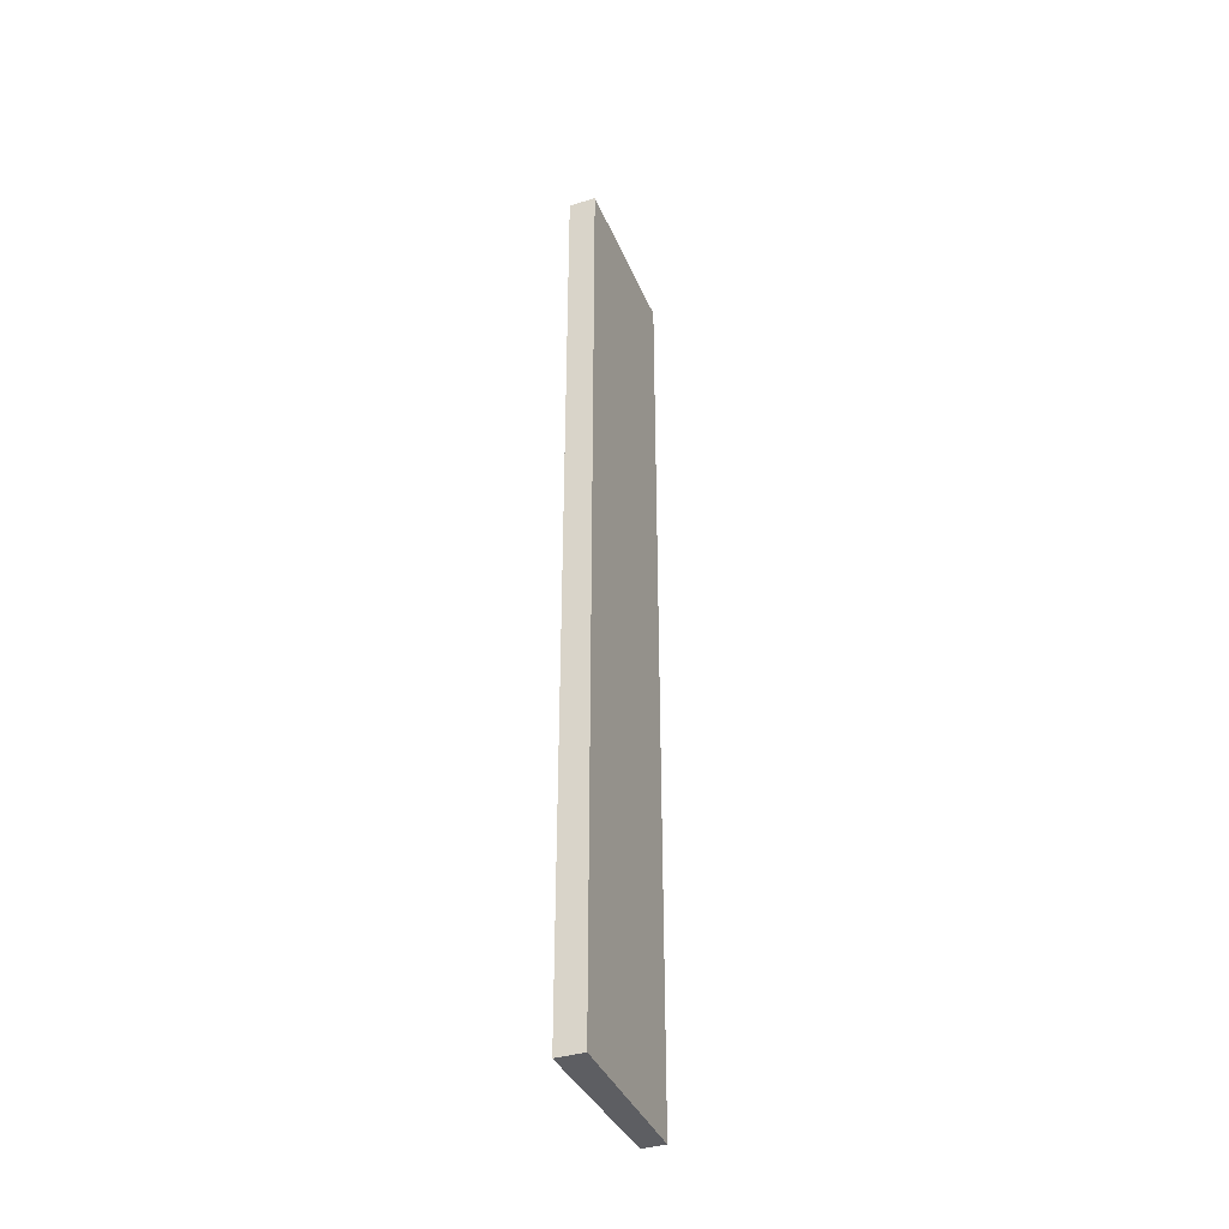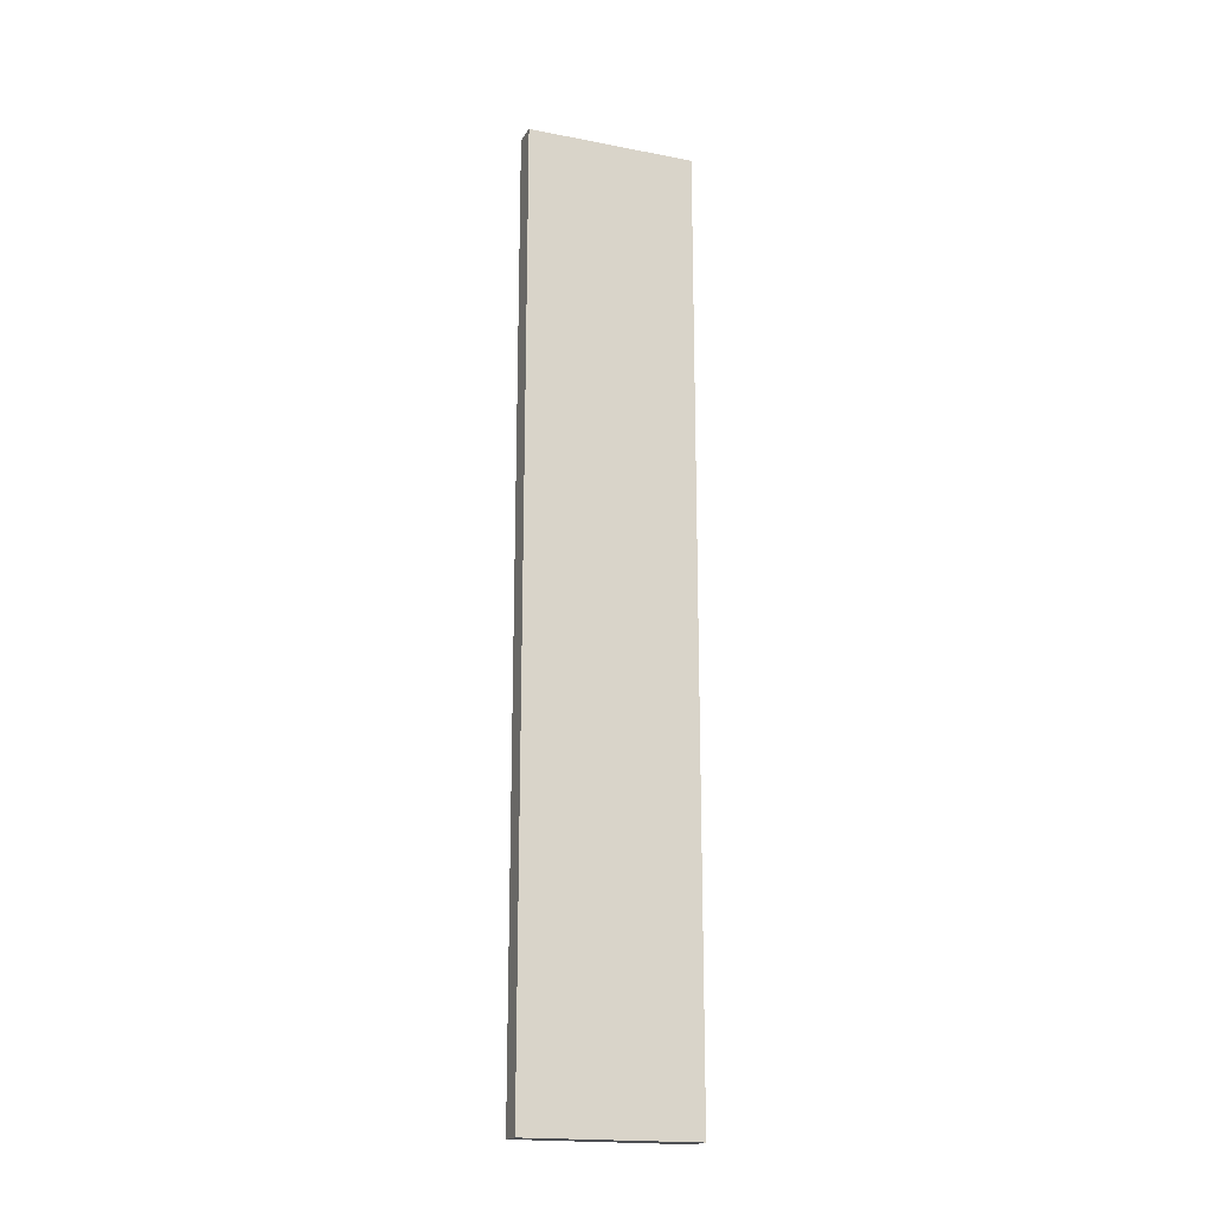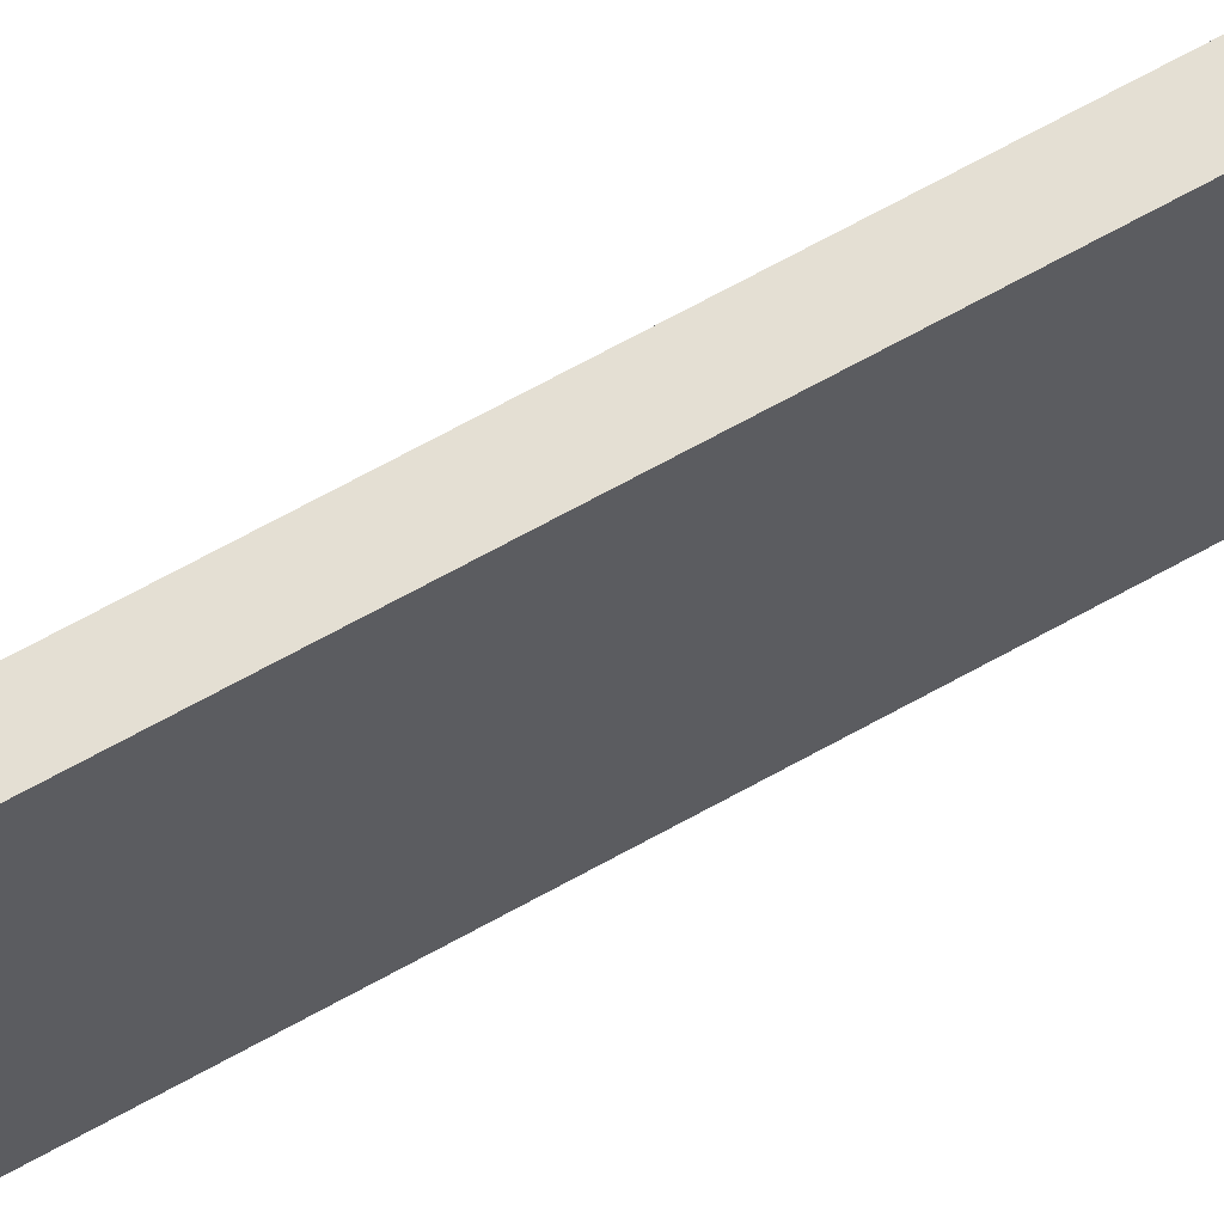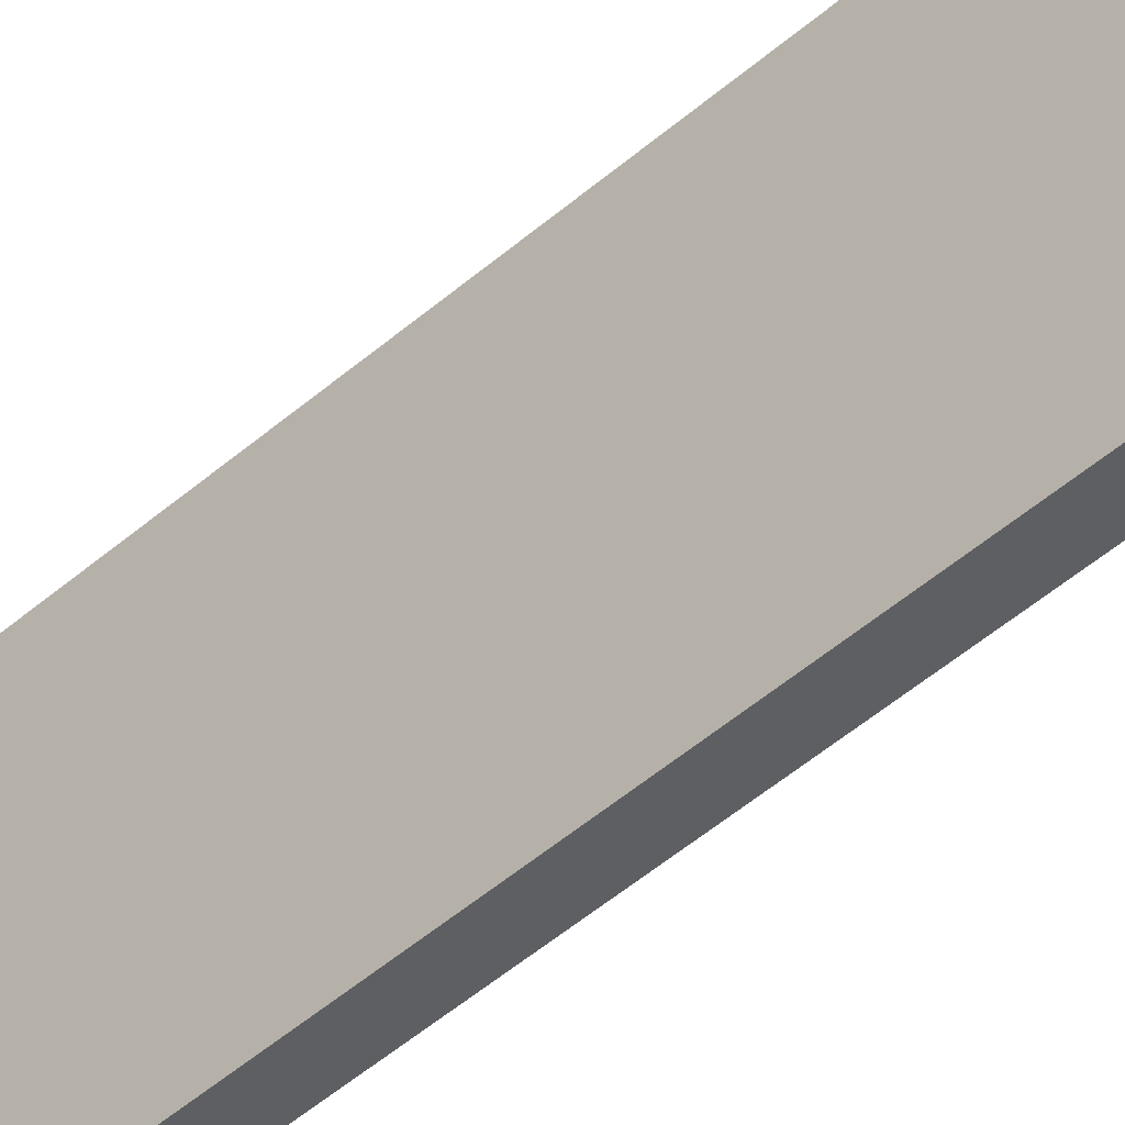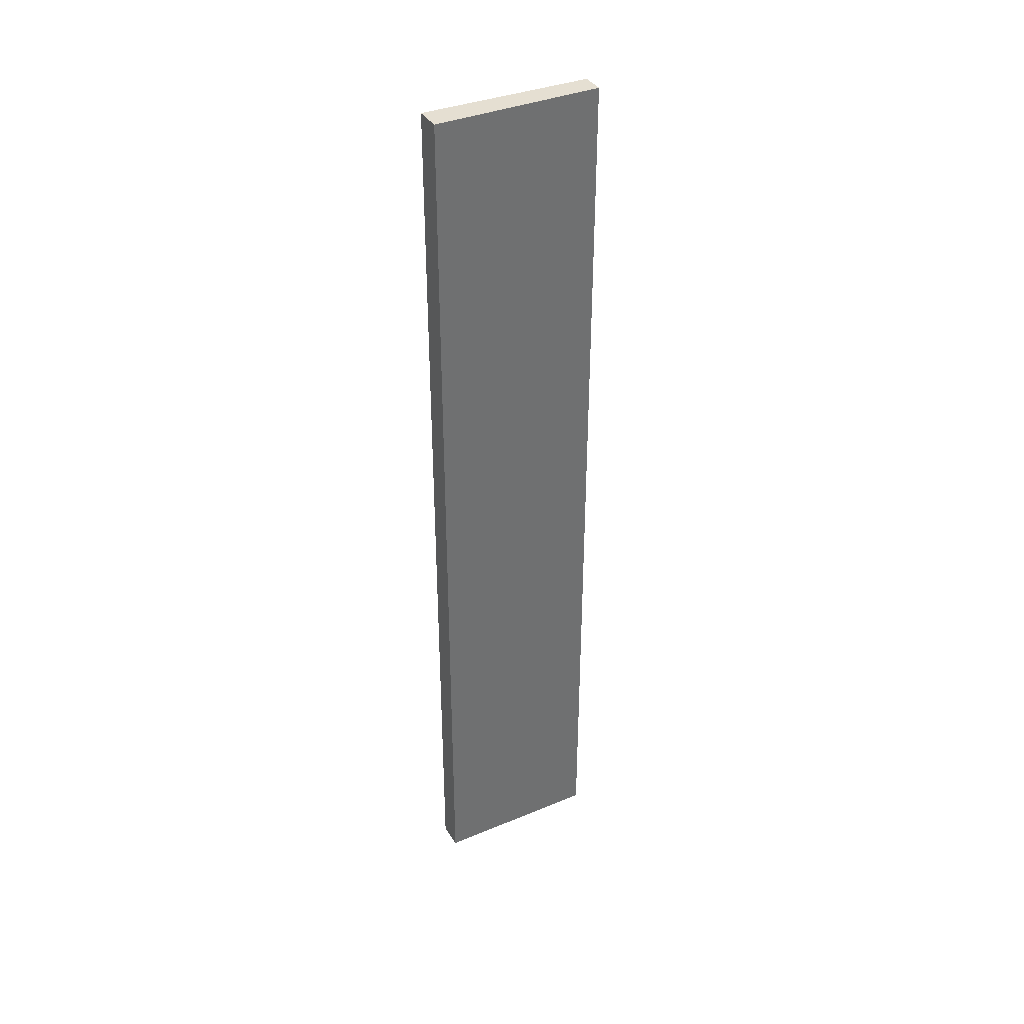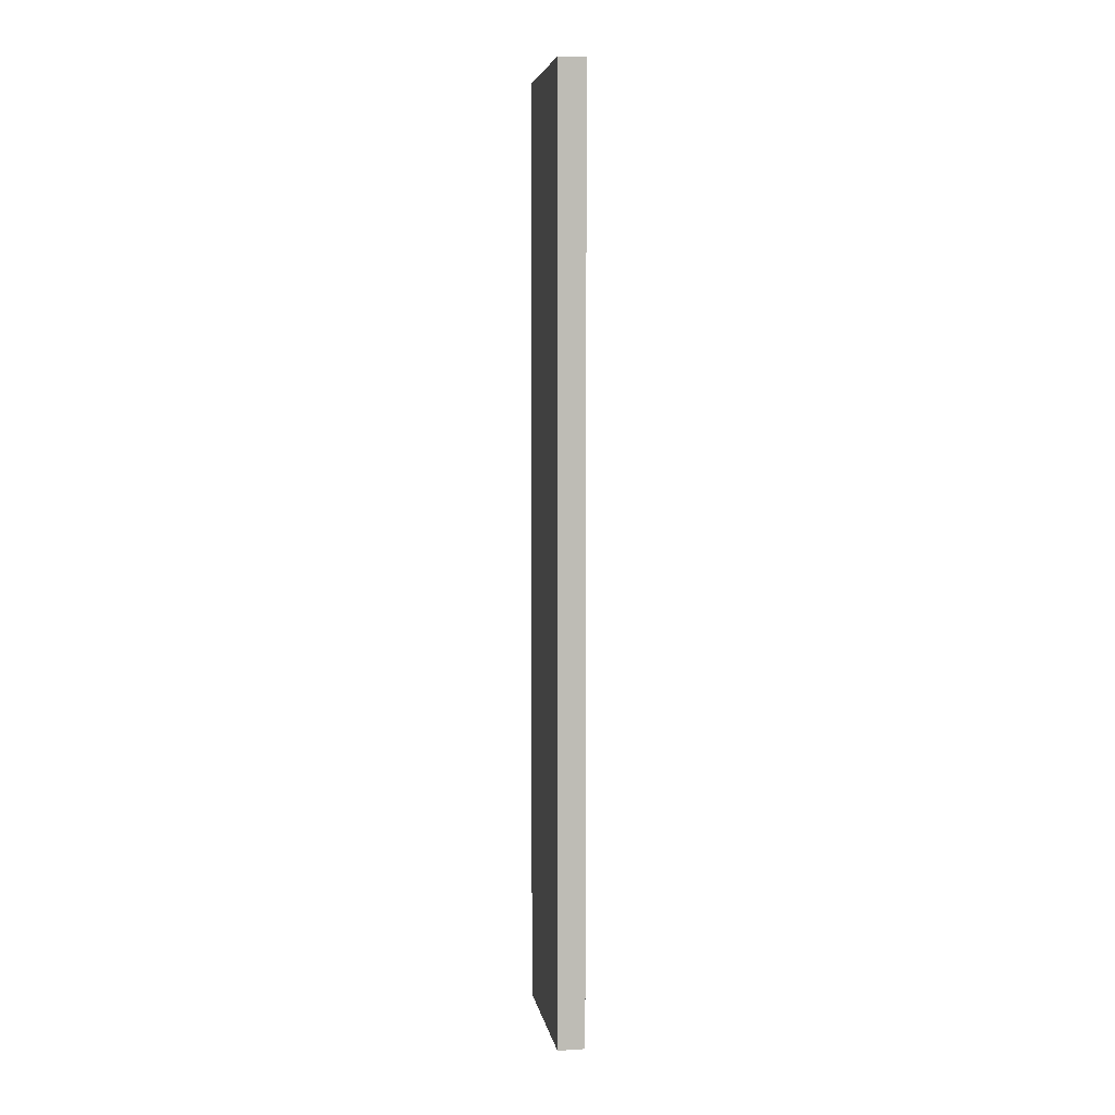
<metadata>
{"format":"obj","ext":"obj","renderer":"f3d","projection":"perspective","resolution":1024,"background":"white","views":[{"elev":-38.6,"azim":30.4,"up":"+Y"},{"elev":-18.6,"azim":-102.6,"up":"+Y"},{"elev":72.1,"azim":-118.5,"up":"+Z"},{"elev":-48.4,"azim":134.2,"up":"+Z"},{"elev":37.5,"azim":71.2,"up":"+Y"},{"elev":5.5,"azim":-1.5,"up":"+Y"}]}
</metadata>
<code>
v  0 18 1.102e-15
v  0.945 18 3.119
v  0.431 18 -0.069
v  0.43 18 3.202
v  0.431 4.225e-18 -0.069
v  0 0 0
v  0.43 -1.961e-16 3.202
v  0.945 -1.91e-16 3.119
g defaultobject
f 1 2 3
f 2 1 4
f 5 1 3
f 1 5 6
f 6 4 1
f 4 6 7
f 7 2 4
f 2 7 8
f 8 3 2
f 3 8 5
f 5 7 6
f 7 5 8

</code>
